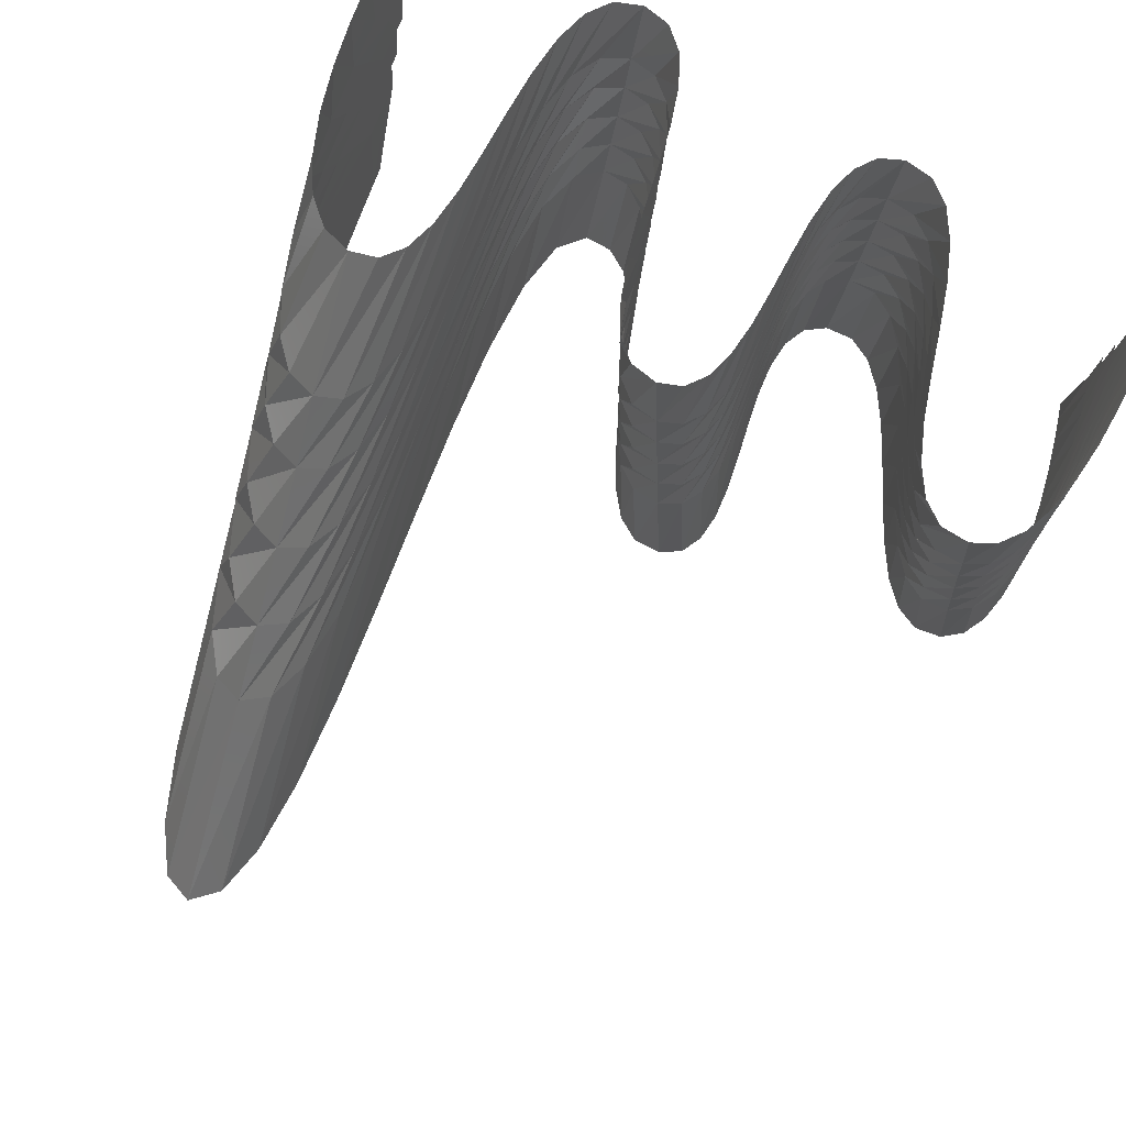
<metadata>
{"format":"stl","ext":"stl","renderer":"f3d","projection":"perspective","resolution":1024,"background":"white","views":[{"elev":78.5,"azim":28.0,"up":"+Y"}]}
</metadata>
<code>
# stl→obj: 467 verts, 864 faces
v 168.9 100 -171.4
v 172.2 180 -166.2
v 172.8 180 -162.6
v 172.7 200 -166.6
v 173.5 180 -157.1
v 172.9 200 -165.3
v 174.2 180 -150.3
v 173.4 200 -161.6
v 174.7 180 -142.6
v 173.9 200 -156.1
v 174.8 180 -134.6
v 174.4 200 -149.2
v 174.3 180 -126.6
v 174.6 200 -141.5
v 173.1 180 -119.3
v 174.4 200 -133.4
v 170.8 180 -113
v 173.6 200 -125.5
v 167.4 180 -108.3
v 172 200 -118.2
v 162.6 180 -105.7
v 169.5 200 -112
v 165.9 200 -107.4
v 156.6 180 -105.8
v 161 200 -105
v 151.6 180 -109
v 147.6 180 -114.7
v 155 200 -105.3
v 144.1 180 -122.1
v 150.2 200 -108.7
v 141.1 180 -130.6
v 146.3 200 -114.5
v 138.1 180 -139.5
v 143.1 200 -122.1
v 135 180 -148.1
v 140.4 200 -130.8
v 131.5 180 -155.7
v 137.7 200 -139.8
v 127.4 180 -161.7
v 134.9 200 -148.5
v 122.4 180 -165.3
v 131.7 200 -156.3
v 116.2 180 -165.8
v 127.8 200 -162.4
v 122.9 200 -166.2
v 111.4 180 -163.5
v 116.8 200 -167
v 108.4 180 -159.2
v 106.9 180 -153.2
v 111.9 200 -164.9
v 106.3 180 -146
v 108.7 200 -160.6
v 106.4 180 -138.1
v 106.9 200 -154.6
v 106.7 180 -130.1
v 106.1 200 -147.5
v 106.7 180 -122.2
v 105.9 200 -139.6
v 106.2 180 -115.2
v 105.9 200 -131.5
v 104.6 180 -109.3
v 105.6 200 -123.7
v 101.6 180 -105.2
v 104.8 200 -116.6
v 96.71 180 -103.2
v 103 200 -110.8
v 99.82 200 -106.8
v 90.68 180 -104.1
v 94.87 200 -105
v 86.1 180 -108
v 82.64 180 -114.2
v 88.86 200 -106.1
v 79.99 180 -122.1
v 84.41 200 -110.1
v 77.83 180 -130.9
v 81.19 200 -116.5
v 75.82 180 -140.2
v 78.83 200 -124.5
v 73.65 180 -149.1
v 77 200 -133.5
v 71 180 -157
v 75.34 200 -142.8
v 67.54 180 -163.2
v 73.51 200 -151.8
v 62.95 180 -167.2
v 71.15 200 -159.8
v 56.91 180 -168.1
v 67.92 200 -166.2
v 63.47 200 -170.3
v 51.3 180 -165.3
v 57.45 200 -171.5
v 47.85 180 -159.1
v 46.07 180 -150.2
v 51.71 200 -169.4
v 45.48 180 -139.3
v 47.95 200 -164.6
v 45.59 180 -127.4
v 45.74 200 -157.6
v 45.94 180 -115.1
v 44.62 200 -149.2
v 46.03 180 -103.3
v 44.17 200 -139.9
v 45.38 180 -92.65
v 43.94 200 -130.3
v 43.52 180 -84.03
v 43.49 200 -121.1
v 39.96 180 -78.2
v 42.37 200 -112.9
v 34.22 180 -75.93
v 40.15 200 -106.3
v 36.38 200 -101.9
v 27.82 180 -77.91
v 30.62 200 -100.5
v 22.46 180 -83.69
v 18.04 180 -92.43
v 24.28 200 -102.3
v 14.48 180 -103.3
v 19.16 200 -107
v 11.69 180 -115.4
v 15.12 200 -114
v 9.573 180 -128
v 12.03 200 -122.6
v 8.044 180 -140.2
v 9.774 200 -132.2
v 7.012 180 -151.1
v 8.216 200 -142.1
v 6.387 180 -159.9
v 7.23 200 -151.6
v 6.078 180 -165.9
v 6.685 200 -160.2
v 5.995 180 -168
v 6.456 200 -167.1
v 171.8 168 -166.7
v 172.5 168 -163.1
v 172 180 -167.6
v 173.3 168 -157.6
v 174.2 168 -150.8
v 174.8 168 -143.2
v 175.1 168 -135.1
v 174.7 168 -127.2
v 173.6 168 -119.8
v 171.5 168 -113.5
v 168.1 168 -108.8
v 163.4 168 -106.1
v 157.4 168 -106
v 152.4 168 -109.2
v 148.2 168 -114.7
v 144.6 168 -122.1
v 141.4 168 -130.5
v 138.3 168 -139.4
v 135 168 -147.9
v 131.4 168 -155.5
v 127.1 168 -161.3
v 122.1 168 -164.8
v 115.9 168 -165.2
v 111.1 168 -162.9
v 108.3 168 -158.4
v 106.8 168 -152.4
v 106.4 168 -145.2
v 106.6 168 -137.4
v 107.1 168 -129.3
v 107.3 168 -121.5
v 106.8 168 -114.5
v 105.4 168 -108.6
v 102.4 168 -104.4
v 97.63 168 -102.3
v 91.59 168 -103.1
v 86.94 168 -106.9
v 83.37 168 -113
v 80.57 168 -120.8
v 78.24 168 -129.7
v 76.06 168 -138.8
v 73.72 168 -147.7
v 70.92 168 -155.5
v 67.35 168 -161.7
v 62.69 168 -165.6
v 56.64 168 -166.4
v 51.1 168 -163.3
v 47.8 168 -156.3
v 46.24 168 -146.4
v 45.9 168 -134.4
v 46.3 168 -121.2
v 46.93 168 -107.5
v 47.29 168 -94.35
v 46.88 168 -82.52
v 45.2 168 -72.89
v 41.75 168 -66.32
v 36.02 168 -63.67
v 29.59 168 -65.73
v 24.11 168 -72.04
v 19.5 168 -81.65
v 15.7 168 -93.63
v 12.64 168 -107
v 10.25 168 -121
v 8.451 168 -134.5
v 7.176 168 -146.6
v 6.353 168 -156.4
v 5.911 168 -163
v 5.779 168 -165.4
v 171.4 156 -167.3
v 172.1 156 -163.7
v 171.6 168 -168
v 173.1 156 -158.3
v 174.1 156 -151.5
v 174.9 156 -143.8
v 175.4 156 -135.8
v 175.2 156 -127.9
v 174.2 156 -120.5
v 172.2 156 -114.2
v 169 156 -109.3
v 164.4 156 -106.5
v 158.3 156 -106.3
v 153.3 156 -109.3
v 149 156 -114.8
v 145.3 156 -122.1
v 141.8 156 -130.5
v 138.5 156 -139.2
v 135 156 -147.7
v 131.2 156 -155.1
v 126.9 156 -160.9
v 121.7 156 -164.3
v 115.6 156 -164.5
v 110.9 156 -162.1
v 108.1 156 -157.6
v 106.8 156 -151.5
v 106.5 156 -144.3
v 106.9 156 -136.5
v 107.5 156 -128.5
v 107.9 156 -120.7
v 107.7 156 -113.6
v 106.3 156 -107.7
v 103.5 156 -103.5
v 98.74 156 -101.3
v 92.68 156 -101.9
v 87.95 156 -105.6
v 84.24 156 -111.6
v 81.27 156 -119.4
v 78.73 156 -128.1
v 76.34 156 -137.3
v 73.81 156 -146
v 70.83 156 -153.8
v 67.12 156 -159.9
v 62.38 156 -163.6
v 56.31 156 -164.3
v 50.86 156 -160.8
v 47.74 156 -153
v 46.44 156 -141.9
v 46.41 156 -128.5
v 47.15 156 -113.7
v 48.13 156 -98.4
v 48.81 156 -83.65
v 48.69 156 -70.38
v 47.22 156 -59.53
v 43.9 156 -52.07
v 38.19 156 -48.96
v 31.71 156 -51.12
v 26.09 156 -58.05
v 21.26 156 -68.71
v 17.17 156 -82.04
v 13.79 156 -96.99
v 11.06 156 -112.5
v 8.94 156 -127.6
v 7.372 156 -141.1
v 6.311 156 -152.1
v 5.71 156 -159.4
v 5.521 156 -162.1
v 171 144 -167.9
v 171.8 144 -164.3
v 171.1 156 -168.6
v 172.9 144 -158.9
v 174 144 -152.1
v 175 144 -144.5
v 175.6 144 -136.5
v 175.7 144 -128.5
v 174.9 144 -121.2
v 173 144 -114.8
v 169.9 144 -109.9
v 165.3 144 -107
v 159.3 144 -106.7
v 154.2 144 -109.5
v 149.8 144 -114.9
v 145.9 144 -122.1
v 142.2 144 -130.4
v 138.7 144 -139.1
v 135.1 144 -147.4
v 131.1 144 -154.8
v 126.6 144 -160.5
v 121.4 144 -163.7
v 115.2 144 -163.8
v 110.6 144 -161.3
v 107.9 144 -156.7
v 106.7 144 -150.6
v 106.6 144 -143.4
v 107.2 144 -135.6
v 108 144 -127.6
v 108.6 144 -119.8
v 108.5 144 -112.8
v 107.3 144 -106.8
v 104.6 144 -102.5
v 99.84 144 -100.2
v 93.77 144 -100.7
v 88.96 144 -104.2
v 85.11 144 -110.2
v 81.96 144 -117.9
v 79.23 144 -126.6
v 76.63 144 -135.7
v 73.89 144 -144.4
v 70.74 144 -152.1
v 66.89 144 -158.1
v 62.06 144 -161.7
v 55.98 144 -162.3
v 50.62 144 -158.3
v 47.69 144 -149.7
v 46.64 144 -137.5
v 46.93 144 -122.6
v 48 144 -106.2
v 49.32 144 -89.29
v 50.33 144 -72.95
v 50.49 144 -58.23
v 49.24 144 -46.17
v 46.05 144 -37.82
v 40.35 144 -34.24
v 33.84 144 -36.5
v 28.07 144 -44.07
v 23.01 144 -55.77
v 18.64 144 -70.45
v 14.94 144 -86.94
v 11.88 144 -104.1
v 9.429 144 -120.7
v 7.568 144 -135.7
v 6.27 144 -147.8
v 5.51 144 -155.9
v 5.262 144 -158.9
v 170.5 132 -168.5
v 171.4 132 -164.9
v 170.6 144 -169.2
v 172.7 132 -159.5
v 174 132 -152.8
v 175.1 132 -145.2
v 175.9 132 -137.2
v 176.1 132 -129.2
v 175.5 132 -121.8
v 173.8 132 -115.4
v 170.8 132 -110.4
v 166.3 132 -107.4
v 160.3 132 -107
v 155.1 132 -109.7
v 150.6 132 -115
v 146.5 132 -122.1
v 142.7 132 -130.3
v 138.9 132 -138.9
v 135.1 132 -147.2
v 130.9 132 -154.5
v 126.3 132 -160
v 121 132 -163.1
v 114.9 132 -163.1
v 110.3 132 -160.5
v 107.7 132 -155.8
v 106.7 132 -149.7
v 106.8 132 -142.5
v 107.5 132 -134.7
v 108.5 132 -126.7
v 109.2 132 -119
v 109.3 132 -111.9
v 108.2 132 -105.9
v 105.6 132 -101.5
v 100.9 132 -99.15
v 94.87 132 -99.48
v 89.97 132 -102.9
v 85.98 132 -108.8
v 82.66 132 -116.4
v 79.72 132 -125.1
v 76.92 132 -134.1
v 73.98 132 -142.7
v 70.65 132 -150.4
v 66.66 132 -156.3
v 61.75 132 -159.8
v 55.66 132 -160.2
v 50.38 132 -155.9
v 47.63 132 -146.4
v 46.84 132 -133
v 47.44 132 -116.7
v 48.85 132 -98.7
v 50.52 132 -80.18
v 51.85 132 -62.26
v 52.29 132 -46.08
v 51.26 132 -32.81
v 48.19 132 -23.57
v 42.51 132 -19.53
v 35.96 132 -21.89
v 30.05 132 -30.08
v 24.76 132 -42.83
v 20.11 132 -58.86
v 16.09 132 -76.89
v 12.69 132 -95.65
v 9.918 132 -113.9
v 7.764 132 -130.2
v 6.229 132 -143.5
v 5.31 132 -152.4
v 5.004 132 -155.7
v 169.3 100 -170.1
v 170.4 100 -166.6
v 172 100 -161.3
v 173.8 100 -154.6
v 175.4 100 -147.1
v 176.7 100 -139.1
v 177.5 100 -131.2
v 177.3 100 -123.7
v 176 100 -117.1
v 173.3 100 -112
v 169 100 -108.7
v 163 100 -107.8
v 157.6 100 -110.2
v 152.8 100 -115.2
v 148.2 100 -122.1
v 143.8 100 -130.1
v 139.5 100 -138.4
v 135.2 100 -146.5
v 130.5 100 -153.5
v 125.5 100 -158.8
v 120 100 -161.6
v 113.9 100 -161.2
v 109.4 100 -158.2
v 107.1 100 -153.4
v 106.5 100 -147.2
v 107.1 100 -140
v 108.3 100 -132.2
v 109.8 100 -124.3
v 111.1 100 -116.5
v 111.6 100 -109.4
v 110.9 100 -103.4
v 108.6 100 -98.84
v 104.1 100 -96.14
v 97.96 100 -96.08
v 92.83 100 -99.22
v 88.46 100 -104.9
v 84.63 100 -112.3
v 81.13 100 -120.7
v 77.73 100 -129.6
v 74.23 100 -138.1
v 70.39 100 -145.5
v 66.01 100 -151.2
v 60.86 100 -154.4
v 54.73 100 -154.4
v 49.69 100 -148.9
v 47.46 100 -137.1
v 47.41 100 -120.3
v 48.89 100 -99.94
v 51.27 100 -77.5
v 53.9 100 -54.36
v 56.16 100 -31.94
v 57.41 100 -11.67
v 56.99 100 5.055
v 54.28 100 16.8
v 48.64 100 22.15
v 41.98 100 19.52
v 35.66 100 9.547
v 29.74 100 -6.164
v 24.28 100 -26.01
v 19.34 100 -48.41
v 15 100 -71.74
v 11.3 100 -94.41
v 8.32 100 -114.8
v 6.112 100 -131.4
v 4.742 100 -142.5
v 4.271 100 -146.6
v 6.412 200 -171.7
f 1 1 1
f 2 3 4
f 3 5 6
f 5 7 8
f 7 9 10
f 9 11 12
f 11 13 14
f 13 15 16
f 15 17 18
f 17 19 20
f 19 21 22
f 21 21 23
f 21 24 25
f 24 26 25
f 26 27 28
f 27 29 30
f 29 31 32
f 31 33 34
f 33 35 36
f 35 37 38
f 37 39 40
f 39 41 42
f 41 43 44
f 43 43 45
f 43 46 47
f 46 48 47
f 48 49 50
f 49 51 52
f 51 53 54
f 53 55 56
f 55 57 58
f 57 59 60
f 59 61 62
f 61 63 64
f 63 65 66
f 65 65 67
f 65 68 69
f 68 70 69
f 70 71 72
f 71 73 74
f 73 75 76
f 75 77 78
f 77 79 80
f 79 81 82
f 81 83 84
f 83 85 86
f 85 87 88
f 87 87 89
f 87 90 91
f 90 92 91
f 92 93 94
f 93 95 96
f 95 97 98
f 97 99 100
f 99 101 102
f 101 103 104
f 103 105 106
f 105 107 108
f 107 109 110
f 109 109 111
f 109 112 113
f 112 114 113
f 114 115 116
f 115 117 118
f 117 119 120
f 119 121 122
f 121 123 124
f 123 125 126
f 125 127 128
f 127 129 130
f 129 131 132
f 1 1 1
f 1 1 1
f 133 134 135
f 134 136 2
f 136 137 3
f 137 138 5
f 138 139 7
f 139 140 9
f 140 141 11
f 141 142 13
f 142 143 15
f 143 144 17
f 144 144 19
f 144 145 21
f 145 146 21
f 146 147 24
f 147 148 26
f 148 149 27
f 149 150 29
f 150 151 31
f 151 152 33
f 152 153 35
f 153 154 37
f 154 155 39
f 155 155 41
f 155 156 43
f 156 157 43
f 157 158 46
f 158 159 48
f 159 160 49
f 160 161 51
f 161 162 53
f 162 163 55
f 163 164 57
f 164 165 59
f 165 166 61
f 166 166 63
f 166 167 65
f 167 168 65
f 168 169 68
f 169 170 70
f 170 171 71
f 171 172 73
f 172 173 75
f 173 174 77
f 174 175 79
f 175 176 81
f 176 177 83
f 177 177 85
f 177 178 87
f 178 179 87
f 179 180 90
f 180 181 92
f 181 182 93
f 182 183 95
f 183 184 97
f 184 185 99
f 185 186 101
f 186 187 103
f 187 188 105
f 188 188 107
f 188 189 109
f 189 190 109
f 190 191 112
f 191 192 114
f 192 193 115
f 193 194 117
f 194 195 119
f 195 196 121
f 196 197 123
f 197 198 125
f 198 199 127
f 1 1 1
f 1 1 1
f 200 201 202
f 201 203 133
f 203 204 134
f 204 205 136
f 205 206 137
f 206 207 138
f 207 208 139
f 208 209 140
f 209 210 141
f 210 211 142
f 211 211 143
f 211 212 144
f 212 213 144
f 213 214 145
f 214 215 146
f 215 216 147
f 216 217 148
f 217 218 149
f 218 219 150
f 219 220 151
f 220 221 152
f 221 222 153
f 222 222 154
f 222 223 155
f 223 224 155
f 224 225 156
f 225 226 157
f 226 227 158
f 227 228 159
f 228 229 160
f 229 230 161
f 230 231 162
f 231 232 163
f 232 233 164
f 233 233 165
f 233 234 166
f 234 235 166
f 235 236 167
f 236 237 168
f 237 238 169
f 238 239 170
f 239 240 171
f 240 241 172
f 241 242 173
f 242 243 174
f 243 244 175
f 244 244 176
f 244 245 177
f 245 246 177
f 246 247 178
f 247 248 179
f 248 249 180
f 249 250 181
f 250 251 182
f 251 252 183
f 252 253 184
f 253 254 185
f 254 255 186
f 255 255 187
f 255 256 188
f 256 257 188
f 257 258 189
f 258 259 190
f 259 260 191
f 260 261 192
f 261 262 193
f 262 263 194
f 263 264 195
f 264 265 196
f 265 266 197
f 1 1 1
f 1 1 1
f 267 268 269
f 268 270 200
f 270 271 201
f 271 272 203
f 272 273 204
f 273 274 205
f 274 275 206
f 275 276 207
f 276 277 208
f 277 278 209
f 278 278 210
f 278 279 211
f 279 280 211
f 280 281 212
f 281 282 213
f 282 283 214
f 283 284 215
f 284 285 216
f 285 286 217
f 286 287 218
f 287 288 219
f 288 289 220
f 289 289 221
f 289 290 222
f 290 291 222
f 291 292 223
f 292 293 224
f 293 294 225
f 294 295 226
f 295 296 227
f 296 297 228
f 297 298 229
f 298 299 230
f 299 300 231
f 300 300 232
f 300 301 233
f 301 302 233
f 302 303 234
f 303 304 235
f 304 305 236
f 305 306 237
f 306 307 238
f 307 308 239
f 308 309 240
f 309 310 241
f 310 311 242
f 311 311 243
f 311 312 244
f 312 313 244
f 313 314 245
f 314 315 246
f 315 316 247
f 316 317 248
f 317 318 249
f 318 319 250
f 319 320 251
f 320 321 252
f 321 322 253
f 322 322 254
f 322 323 255
f 323 324 255
f 324 325 256
f 325 326 257
f 326 327 258
f 327 328 259
f 328 329 260
f 329 330 261
f 330 331 262
f 331 332 263
f 332 333 264
f 1 1 1
f 1 1 1
f 334 335 336
f 335 337 267
f 337 338 268
f 338 339 270
f 339 340 271
f 340 341 272
f 341 342 273
f 342 343 274
f 343 344 275
f 344 345 276
f 345 345 277
f 345 346 278
f 346 347 278
f 347 348 279
f 348 349 280
f 349 350 281
f 350 351 282
f 351 352 283
f 352 353 284
f 353 354 285
f 354 355 286
f 355 356 287
f 356 356 288
f 356 357 289
f 357 358 289
f 358 359 290
f 359 360 291
f 360 361 292
f 361 362 293
f 362 363 294
f 363 364 295
f 364 365 296
f 365 366 297
f 366 367 298
f 367 367 299
f 367 368 300
f 368 369 300
f 369 370 301
f 370 371 302
f 371 372 303
f 372 373 304
f 373 374 305
f 374 375 306
f 375 376 307
f 376 377 308
f 377 378 309
f 378 378 310
f 378 379 311
f 379 380 311
f 380 381 312
f 381 382 313
f 382 383 314
f 383 384 315
f 384 385 316
f 385 386 317
f 386 387 318
f 387 388 319
f 388 389 320
f 389 389 321
f 389 390 322
f 390 391 322
f 391 392 323
f 392 393 324
f 393 394 325
f 394 395 326
f 395 396 327
f 396 397 328
f 397 398 329
f 398 399 330
f 399 400 331
f 1 1 1
f 1 1 1
f 401 402 334
f 402 403 335
f 403 404 337
f 404 405 338
f 405 406 339
f 406 407 340
f 407 408 341
f 408 409 342
f 409 410 343
f 410 411 344
f 411 411 345
f 411 412 345
f 412 413 346
f 413 414 347
f 414 415 348
f 415 416 349
f 416 417 350
f 417 418 351
f 418 419 352
f 419 420 353
f 420 421 354
f 421 422 355
f 422 422 356
f 422 423 356
f 423 424 357
f 424 425 358
f 425 426 359
f 426 427 360
f 427 428 361
f 428 429 362
f 429 430 363
f 430 431 364
f 431 432 365
f 432 433 366
f 433 433 367
f 433 434 367
f 434 435 368
f 435 436 369
f 436 437 370
f 437 438 371
f 438 439 372
f 439 440 373
f 440 441 374
f 441 442 375
f 442 443 376
f 443 444 377
f 444 444 378
f 444 445 378
f 445 446 379
f 446 447 380
f 447 448 381
f 448 449 382
f 449 450 383
f 450 451 384
f 451 452 385
f 452 453 386
f 453 454 387
f 454 455 388
f 455 455 389
f 455 456 389
f 456 457 390
f 457 458 391
f 458 459 392
f 459 460 393
f 460 461 394
f 461 462 395
f 462 463 396
f 463 464 397
f 464 465 398
f 465 466 399
f 1 1 1
f 1 1 1
f 4 6 3
f 6 8 5
f 8 10 7
f 10 12 9
f 12 14 11
f 14 16 13
f 16 18 15
f 18 20 17
f 20 22 19
f 22 23 21
f 23 25 21
f 25 25 24
f 25 28 26
f 28 30 27
f 30 32 29
f 32 34 31
f 34 36 33
f 36 38 35
f 38 40 37
f 40 42 39
f 42 44 41
f 44 45 43
f 45 47 43
f 47 47 46
f 47 50 48
f 50 52 49
f 52 54 51
f 54 56 53
f 56 58 55
f 58 60 57
f 60 62 59
f 62 64 61
f 64 66 63
f 66 67 65
f 67 69 65
f 69 69 68
f 69 72 70
f 72 74 71
f 74 76 73
f 76 78 75
f 78 80 77
f 80 82 79
f 82 84 81
f 84 86 83
f 86 88 85
f 88 89 87
f 89 91 87
f 91 91 90
f 91 94 92
f 94 96 93
f 96 98 95
f 98 100 97
f 100 102 99
f 102 104 101
f 104 106 103
f 106 108 105
f 108 110 107
f 110 111 109
f 111 113 109
f 113 113 112
f 113 116 114
f 116 118 115
f 118 120 117
f 120 122 119
f 122 124 121
f 124 126 123
f 126 128 125
f 128 130 127
f 130 132 129
f 132 467 131
f 1 1 1
f 1 1 1
f 135 2 134
f 2 3 136
f 3 5 137
f 5 7 138
f 7 9 139
f 9 11 140
f 11 13 141
f 13 15 142
f 15 17 143
f 17 19 144
f 19 21 144
f 21 21 145
f 21 24 146
f 24 26 147
f 26 27 148
f 27 29 149
f 29 31 150
f 31 33 151
f 33 35 152
f 35 37 153
f 37 39 154
f 39 41 155
f 41 43 155
f 43 43 156
f 43 46 157
f 46 48 158
f 48 49 159
f 49 51 160
f 51 53 161
f 53 55 162
f 55 57 163
f 57 59 164
f 59 61 165
f 61 63 166
f 63 65 166
f 65 65 167
f 65 68 168
f 68 70 169
f 70 71 170
f 71 73 171
f 73 75 172
f 75 77 173
f 77 79 174
f 79 81 175
f 81 83 176
f 83 85 177
f 85 87 177
f 87 87 178
f 87 90 179
f 90 92 180
f 92 93 181
f 93 95 182
f 95 97 183
f 97 99 184
f 99 101 185
f 101 103 186
f 103 105 187
f 105 107 188
f 107 109 188
f 109 109 189
f 109 112 190
f 112 114 191
f 114 115 192
f 115 117 193
f 117 119 194
f 119 121 195
f 121 123 196
f 123 125 197
f 125 127 198
f 127 129 199
f 1 1 1
f 1 1 1
f 202 133 201
f 133 134 203
f 134 136 204
f 136 137 205
f 137 138 206
f 138 139 207
f 139 140 208
f 140 141 209
f 141 142 210
f 142 143 211
f 143 144 211
f 144 144 212
f 144 145 213
f 145 146 214
f 146 147 215
f 147 148 216
f 148 149 217
f 149 150 218
f 150 151 219
f 151 152 220
f 152 153 221
f 153 154 222
f 154 155 222
f 155 155 223
f 155 156 224
f 156 157 225
f 157 158 226
f 158 159 227
f 159 160 228
f 160 161 229
f 161 162 230
f 162 163 231
f 163 164 232
f 164 165 233
f 165 166 233
f 166 166 234
f 166 167 235
f 167 168 236
f 168 169 237
f 169 170 238
f 170 171 239
f 171 172 240
f 172 173 241
f 173 174 242
f 174 175 243
f 175 176 244
f 176 177 244
f 177 177 245
f 177 178 246
f 178 179 247
f 179 180 248
f 180 181 249
f 181 182 250
f 182 183 251
f 183 184 252
f 184 185 253
f 185 186 254
f 186 187 255
f 187 188 255
f 188 188 256
f 188 189 257
f 189 190 258
f 190 191 259
f 191 192 260
f 192 193 261
f 193 194 262
f 194 195 263
f 195 196 264
f 196 197 265
f 197 198 266
f 1 1 1
f 1 1 1
f 269 200 268
f 200 201 270
f 201 203 271
f 203 204 272
f 204 205 273
f 205 206 274
f 206 207 275
f 207 208 276
f 208 209 277
f 209 210 278
f 210 211 278
f 211 211 279
f 211 212 280
f 212 213 281
f 213 214 282
f 214 215 283
f 215 216 284
f 216 217 285
f 217 218 286
f 218 219 287
f 219 220 288
f 220 221 289
f 221 222 289
f 222 222 290
f 222 223 291
f 223 224 292
f 224 225 293
f 225 226 294
f 226 227 295
f 227 228 296
f 228 229 297
f 229 230 298
f 230 231 299
f 231 232 300
f 232 233 300
f 233 233 301
f 233 234 302
f 234 235 303
f 235 236 304
f 236 237 305
f 237 238 306
f 238 239 307
f 239 240 308
f 240 241 309
f 241 242 310
f 242 243 311
f 243 244 311
f 244 244 312
f 244 245 313
f 245 246 314
f 246 247 315
f 247 248 316
f 248 249 317
f 249 250 318
f 250 251 319
f 251 252 320
f 252 253 321
f 253 254 322
f 254 255 322
f 255 255 323
f 255 256 324
f 256 257 325
f 257 258 326
f 258 259 327
f 259 260 328
f 260 261 329
f 261 262 330
f 262 263 331
f 263 264 332
f 264 265 333
f 1 1 1
f 1 1 1
f 336 267 335
f 267 268 337
f 268 270 338
f 270 271 339
f 271 272 340
f 272 273 341
f 273 274 342
f 274 275 343
f 275 276 344
f 276 277 345
f 277 278 345
f 278 278 346
f 278 279 347
f 279 280 348
f 280 281 349
f 281 282 350
f 282 283 351
f 283 284 352
f 284 285 353
f 285 286 354
f 286 287 355
f 287 288 356
f 288 289 356
f 289 289 357
f 289 290 358
f 290 291 359
f 291 292 360
f 292 293 361
f 293 294 362
f 294 295 363
f 295 296 364
f 296 297 365
f 297 298 366
f 298 299 367
f 299 300 367
f 300 300 368
f 300 301 369
f 301 302 370
f 302 303 371
f 303 304 372
f 304 305 373
f 305 306 374
f 306 307 375
f 307 308 376
f 308 309 377
f 309 310 378
f 310 311 378
f 311 311 379
f 311 312 380
f 312 313 381
f 313 314 382
f 314 315 383
f 315 316 384
f 316 317 385
f 317 318 386
f 318 319 387
f 319 320 388
f 320 321 389
f 321 322 389
f 322 322 390
f 322 323 391
f 323 324 392
f 324 325 393
f 325 326 394
f 326 327 395
f 327 328 396
f 328 329 397
f 329 330 398
f 330 331 399
f 331 332 400
f 1 1 1
f 1 1 1
f 334 335 402
f 335 337 403
f 337 338 404
f 338 339 405
f 339 340 406
f 340 341 407
f 341 342 408
f 342 343 409
f 343 344 410
f 344 345 411
f 345 345 411
f 345 346 412
f 346 347 413
f 347 348 414
f 348 349 415
f 349 350 416
f 350 351 417
f 351 352 418
f 352 353 419
f 353 354 420
f 354 355 421
f 355 356 422
f 356 356 422
f 356 357 423
f 357 358 424
f 358 359 425
f 359 360 426
f 360 361 427
f 361 362 428
f 362 363 429
f 363 364 430
f 364 365 431
f 365 366 432
f 366 367 433
f 367 367 433
f 367 368 434
f 368 369 435
f 369 370 436
f 370 371 437
f 371 372 438
f 372 373 439
f 373 374 440
f 374 375 441
f 375 376 442
f 376 377 443
f 377 378 444
f 378 378 444
f 378 379 445
f 379 380 446
f 380 381 447
f 381 382 448
f 382 383 449
f 383 384 450
f 384 385 451
f 385 386 452
f 386 387 453
f 387 388 454
f 388 389 455
f 389 389 455
f 389 390 456
f 390 391 457
f 391 392 458
f 392 393 459
f 393 394 460
f 394 395 461
f 395 396 462
f 396 397 463
f 397 398 464
f 398 399 465
f 399 400 466
f 1 1 1

</code>
